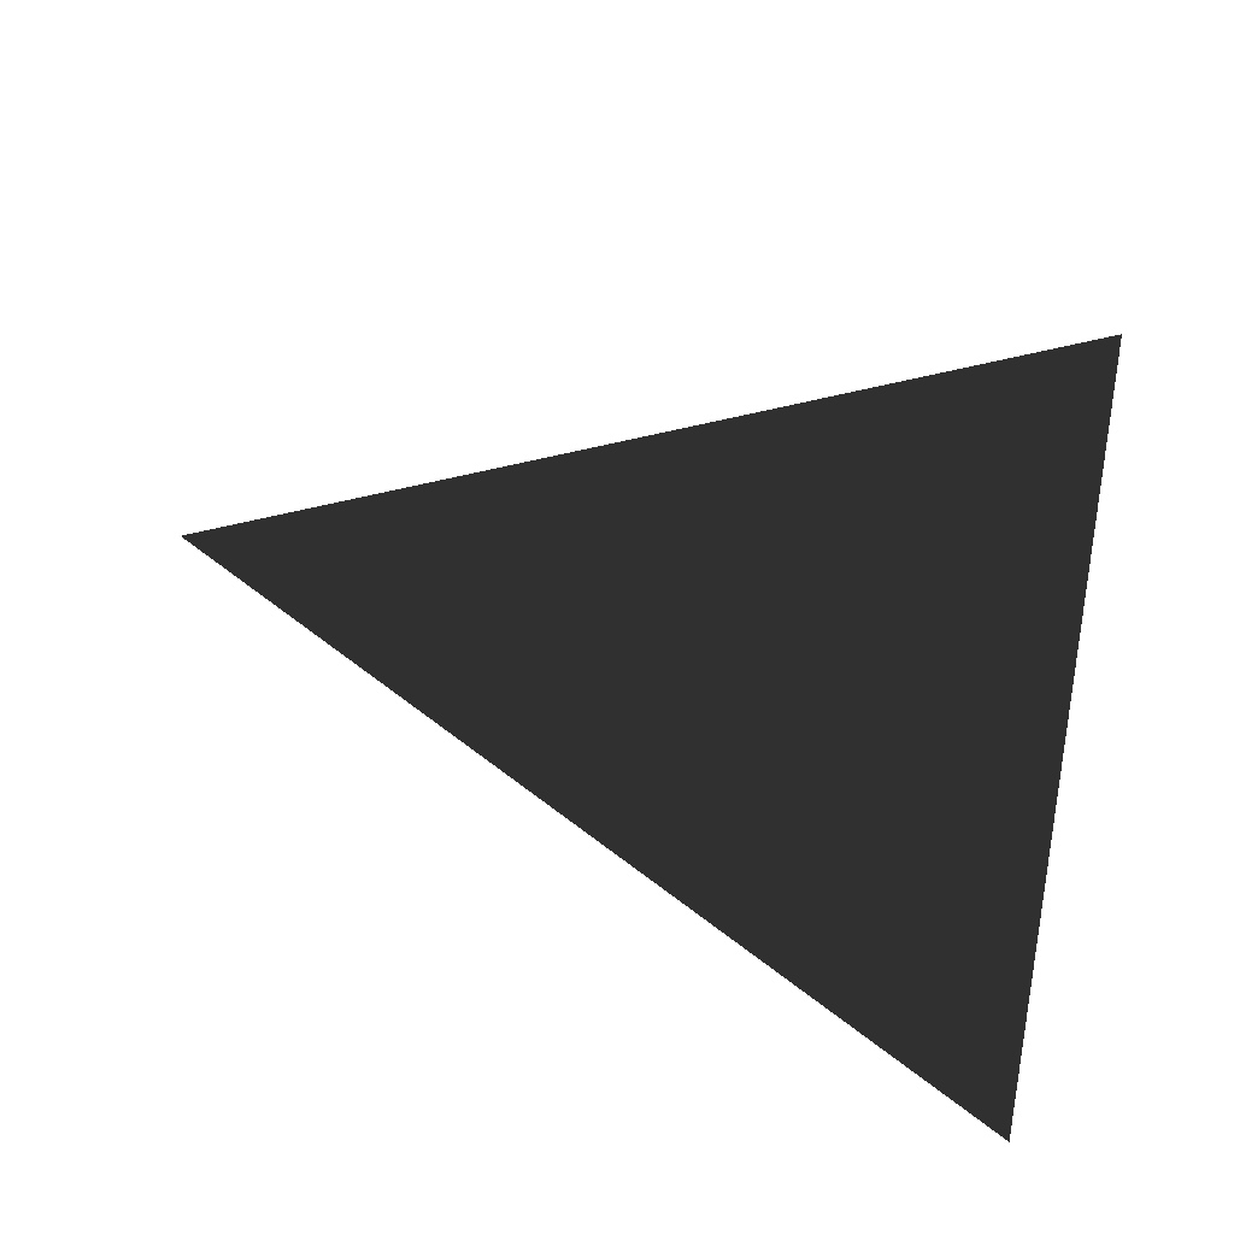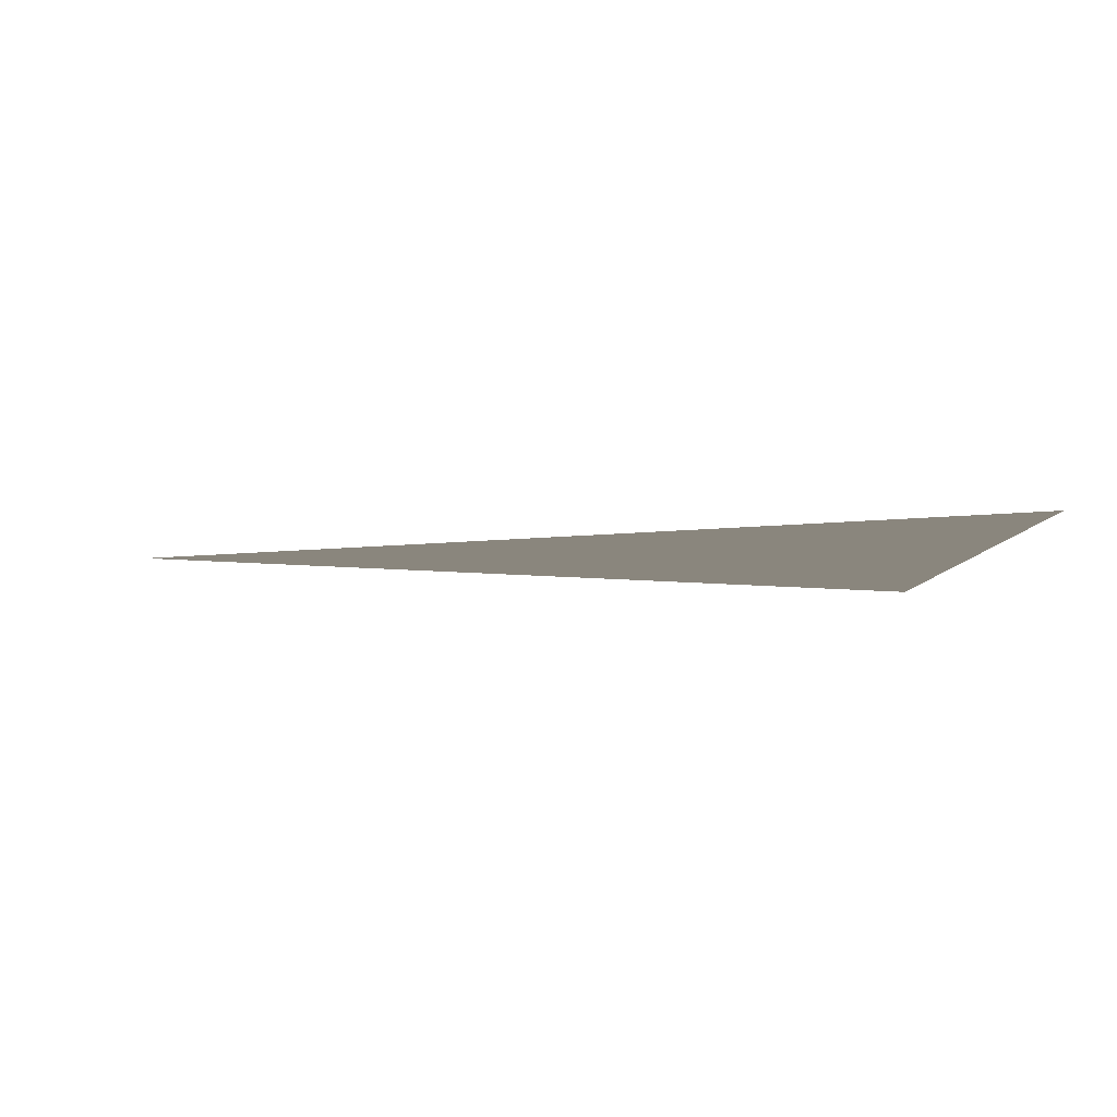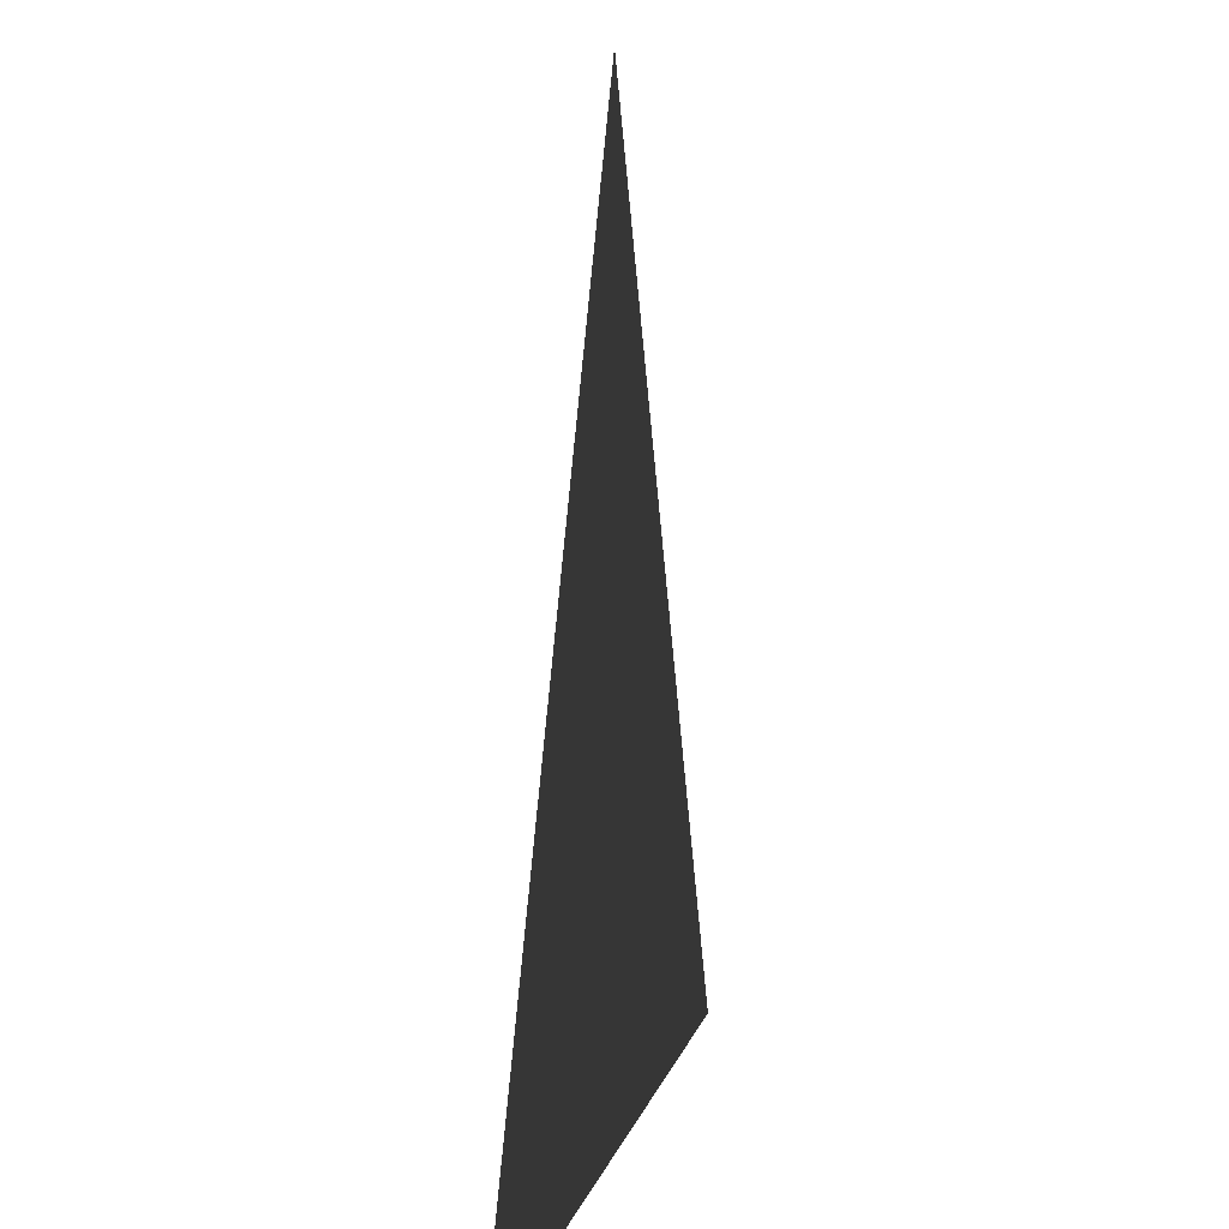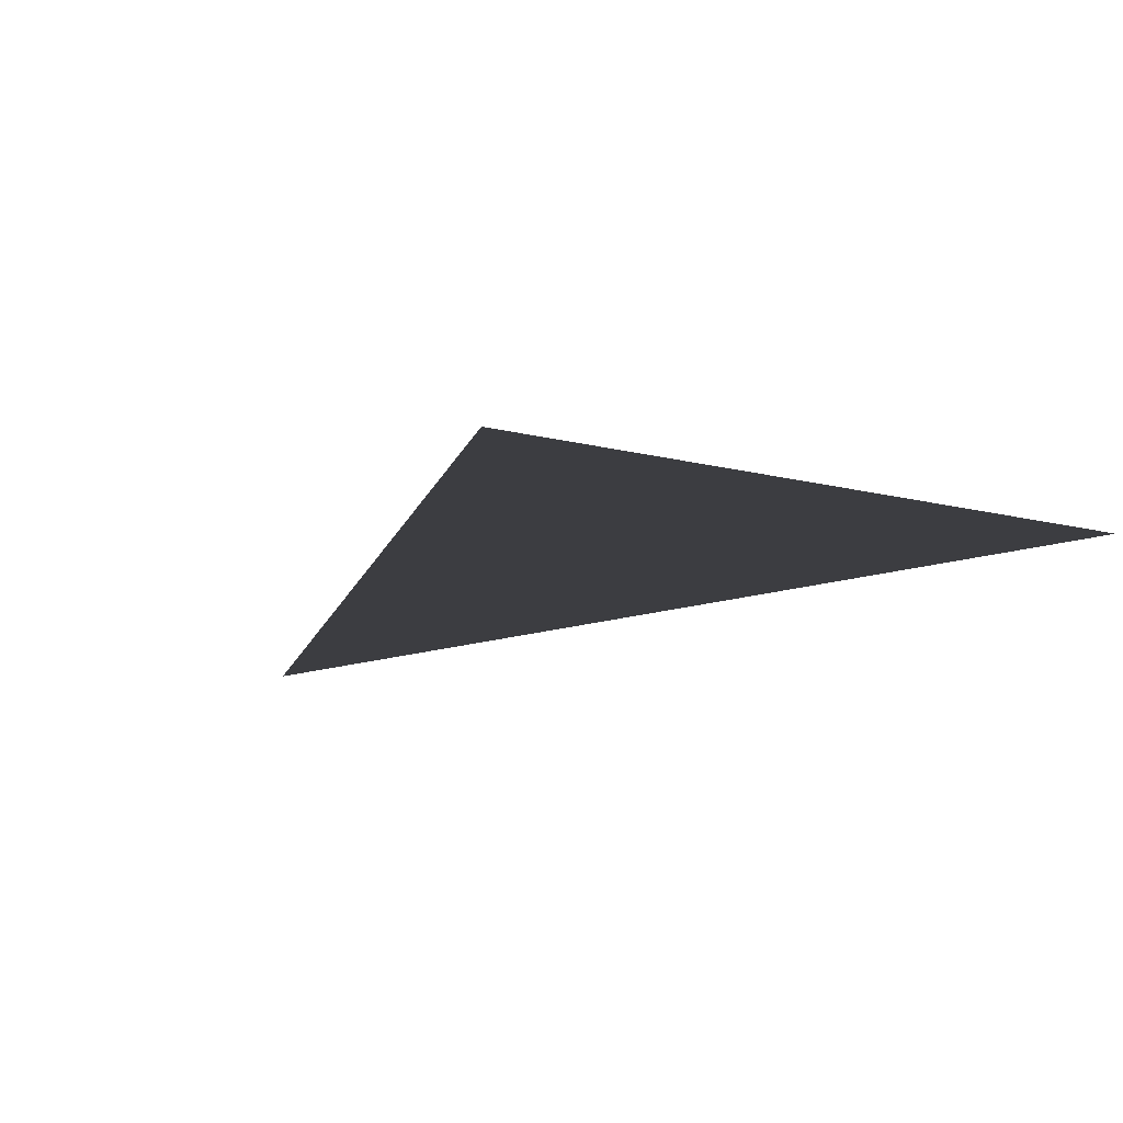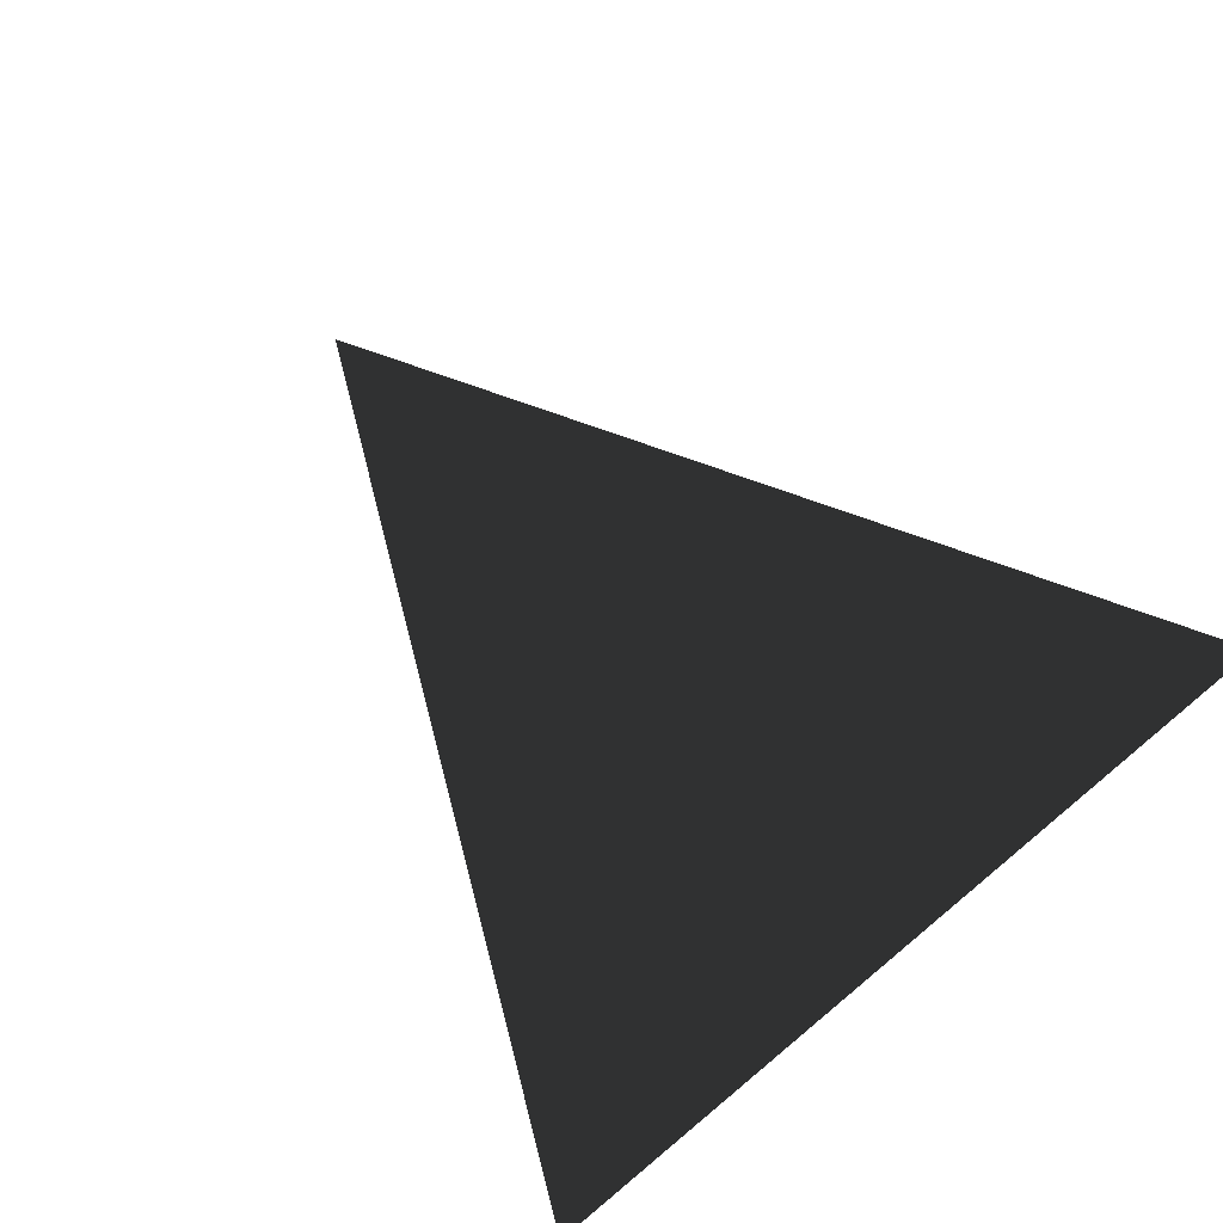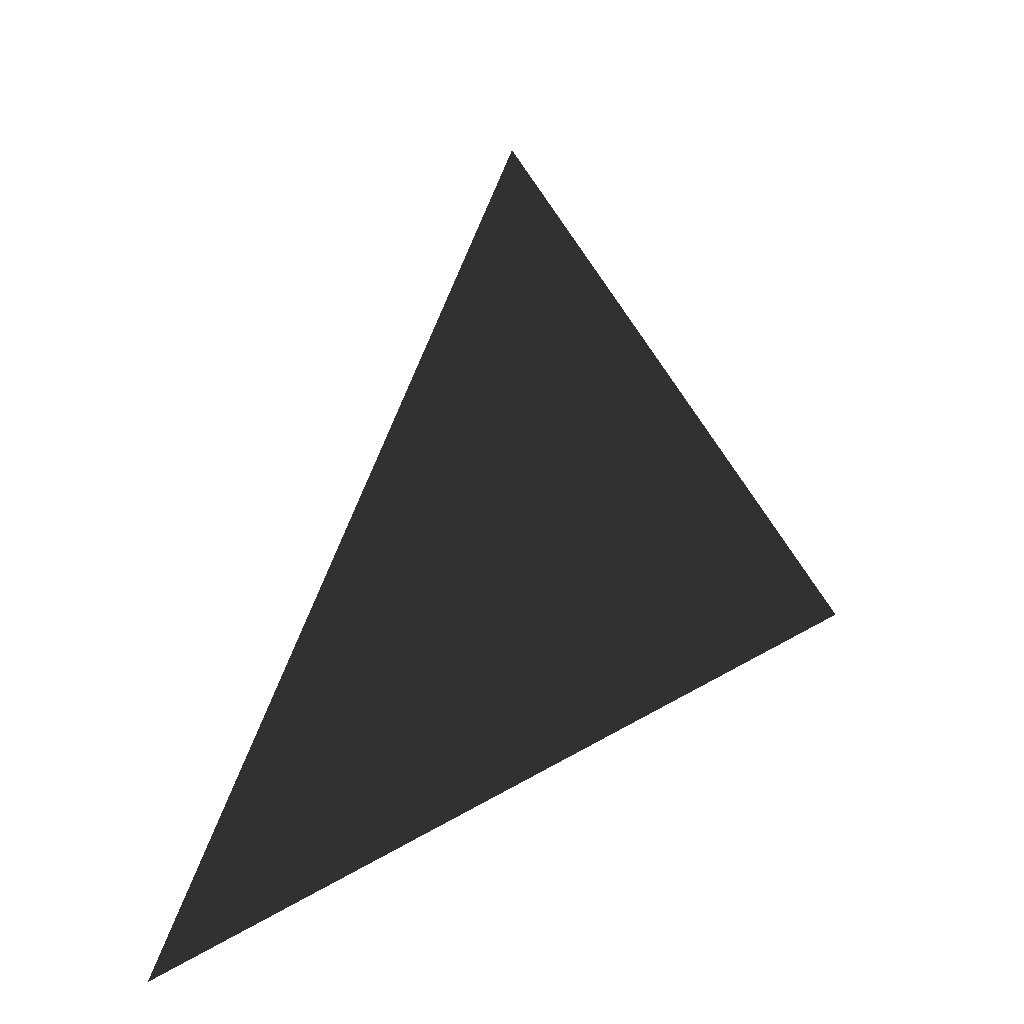
<metadata>
{"format":"obj","ext":"obj","renderer":"f3d","projection":"perspective","resolution":1024,"background":"white","views":[{"elev":60.0,"azim":-77.9,"up":"+Z"},{"elev":-5.5,"azim":-90.3,"up":"+Z"},{"elev":7.8,"azim":-78.4,"up":"+Y"},{"elev":16.9,"azim":-144.8,"up":"+Z"},{"elev":59.0,"azim":-41.0,"up":"+Z"},{"elev":47.8,"azim":-33.3,"up":"+Y"}]}
</metadata>
<code>
v -0.5 -0.5 0
v 0.5 -0.5 0
v 0 0.5 0
f 1 2 3

</code>
